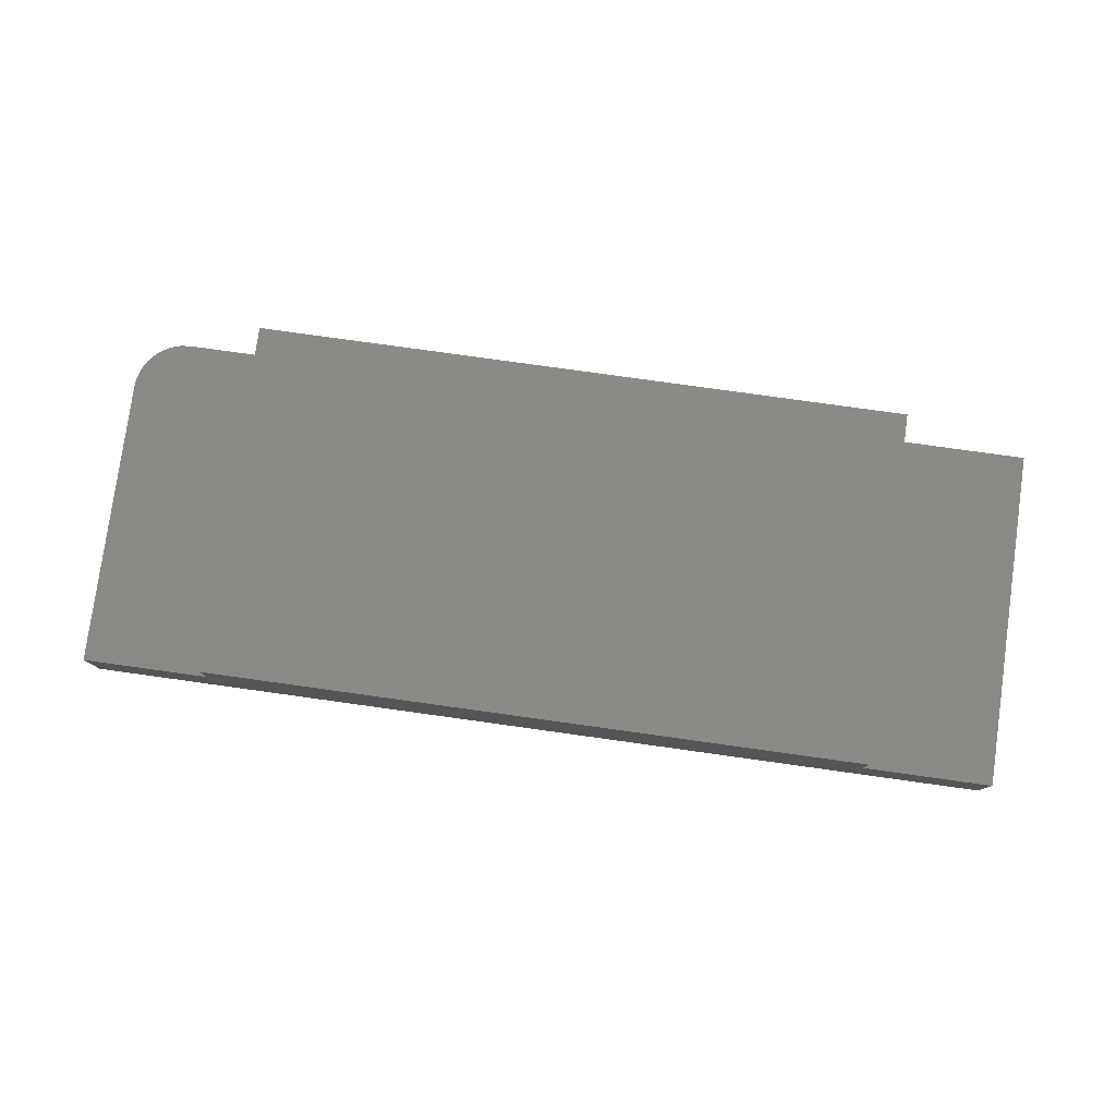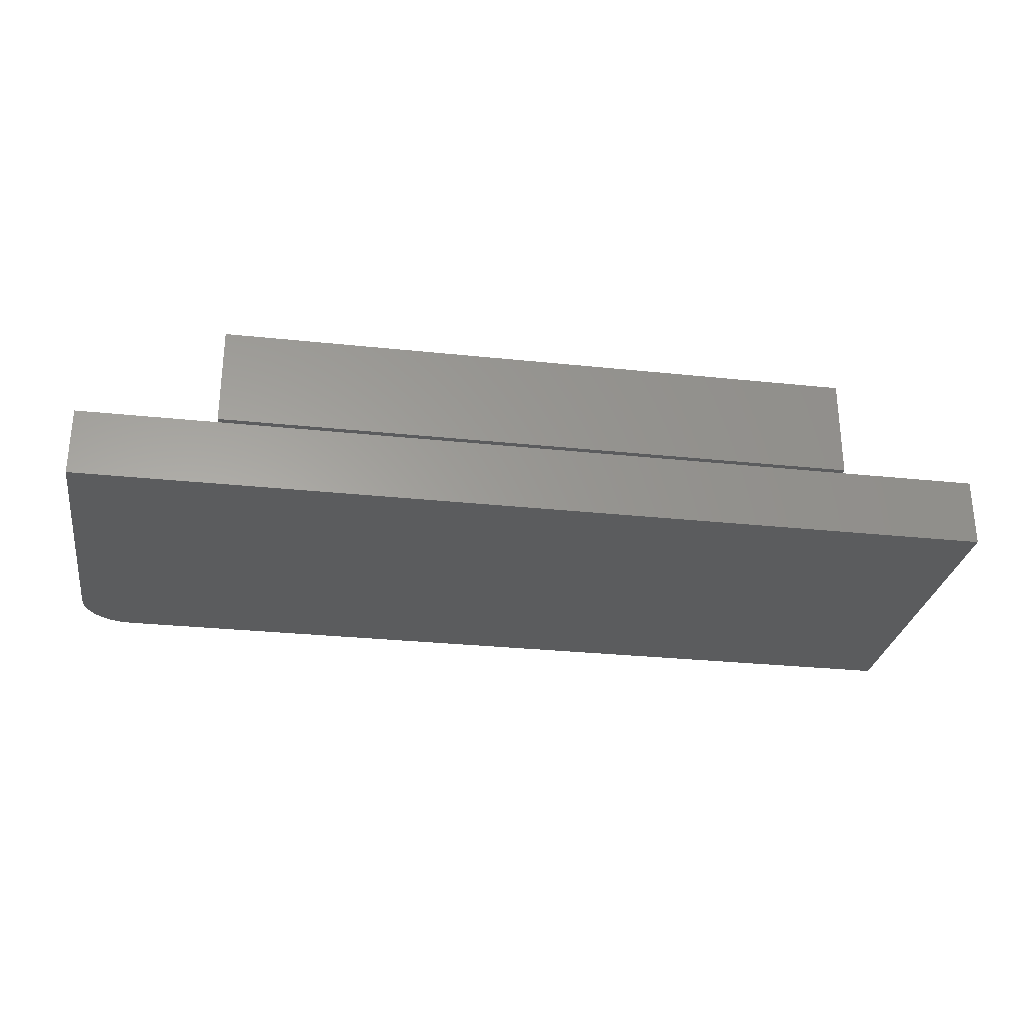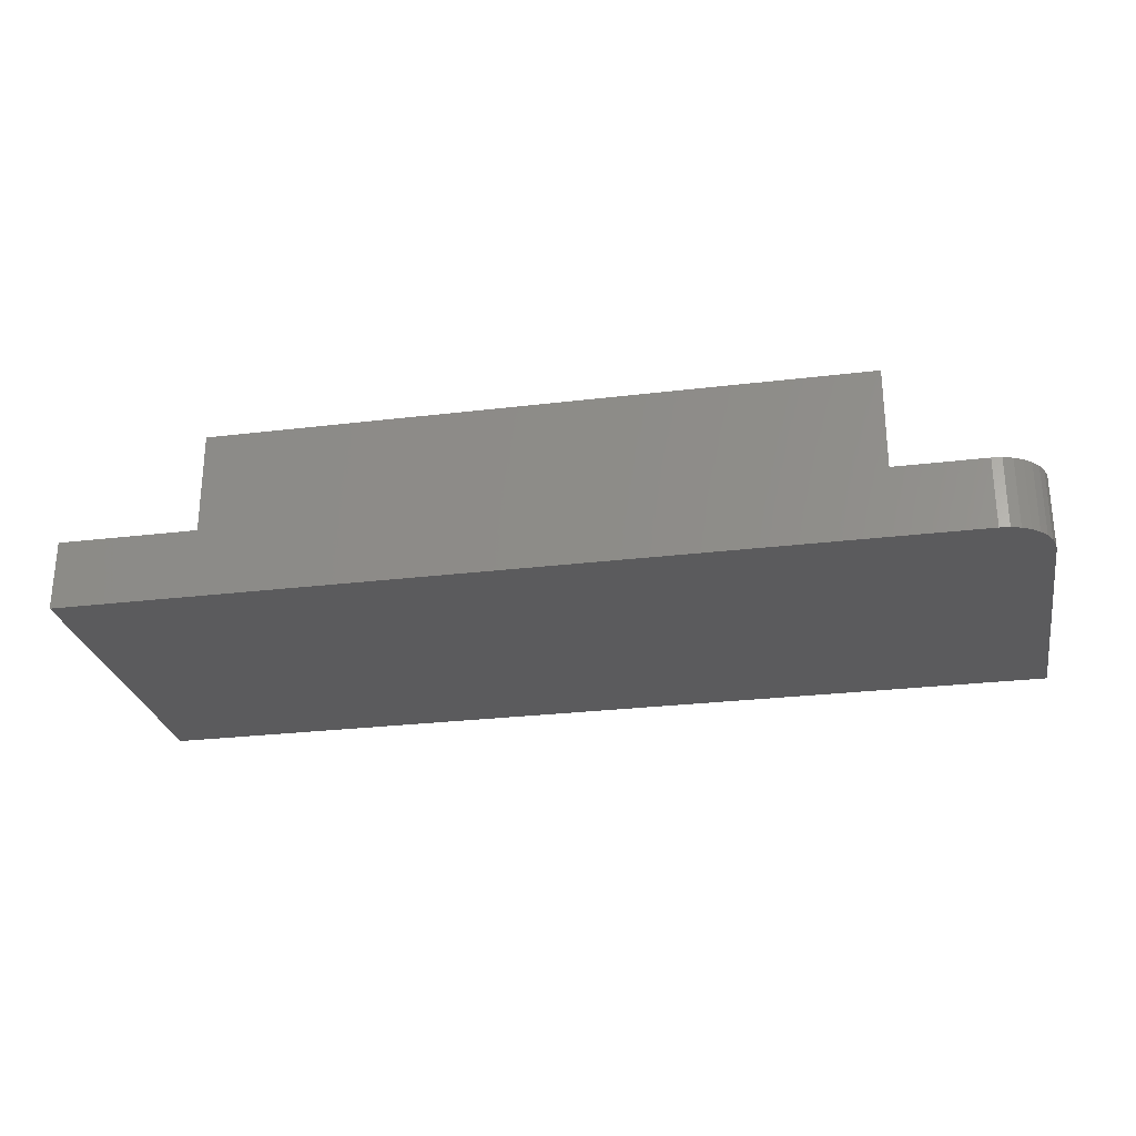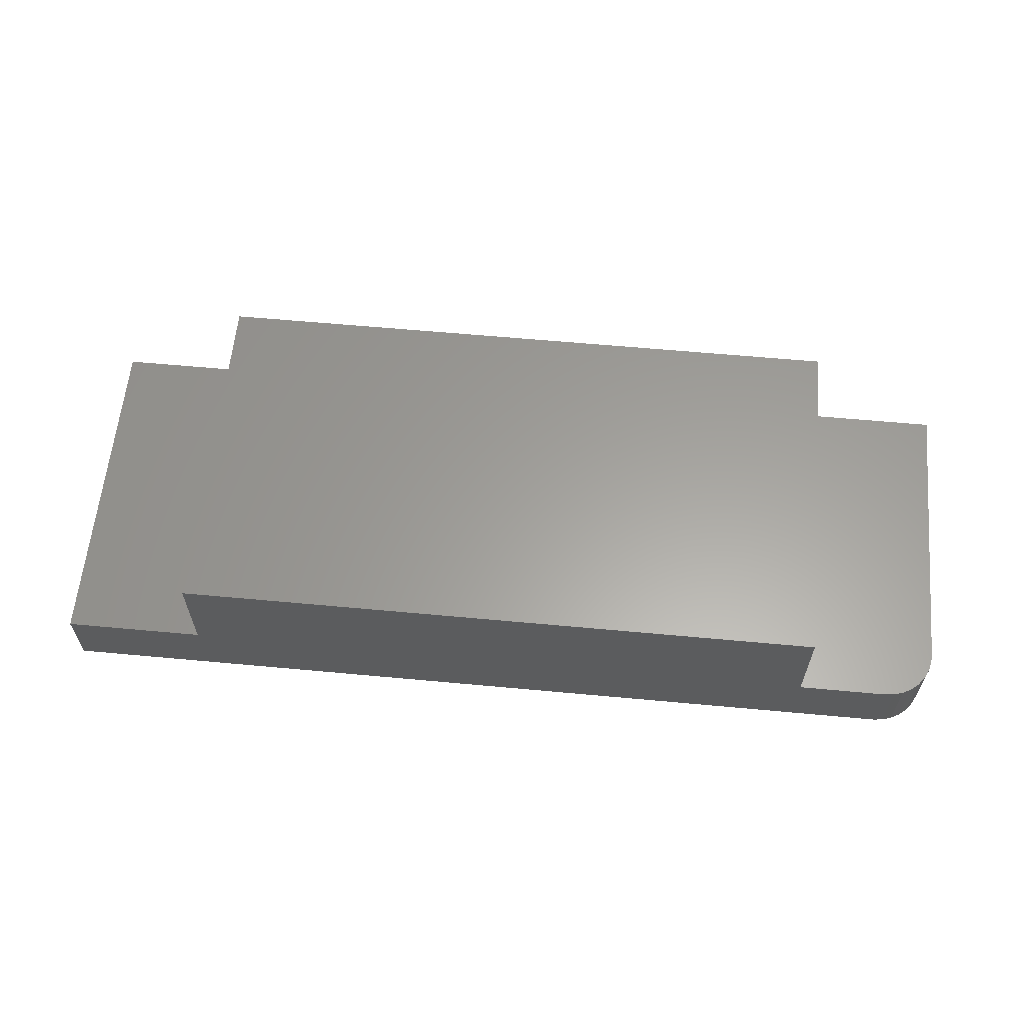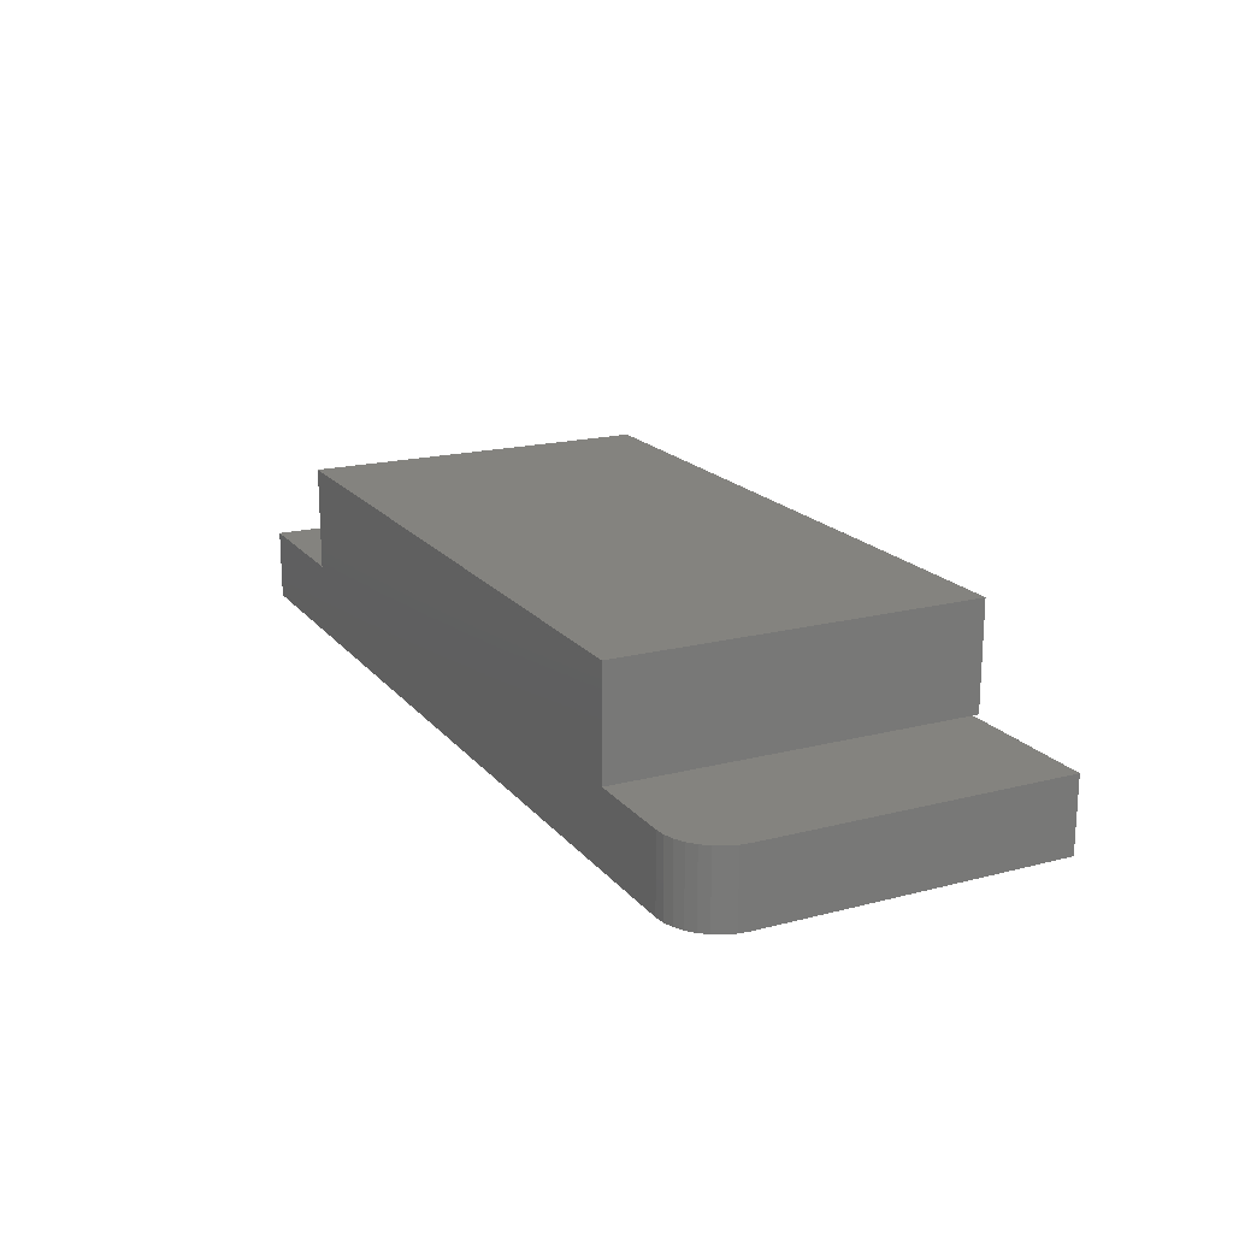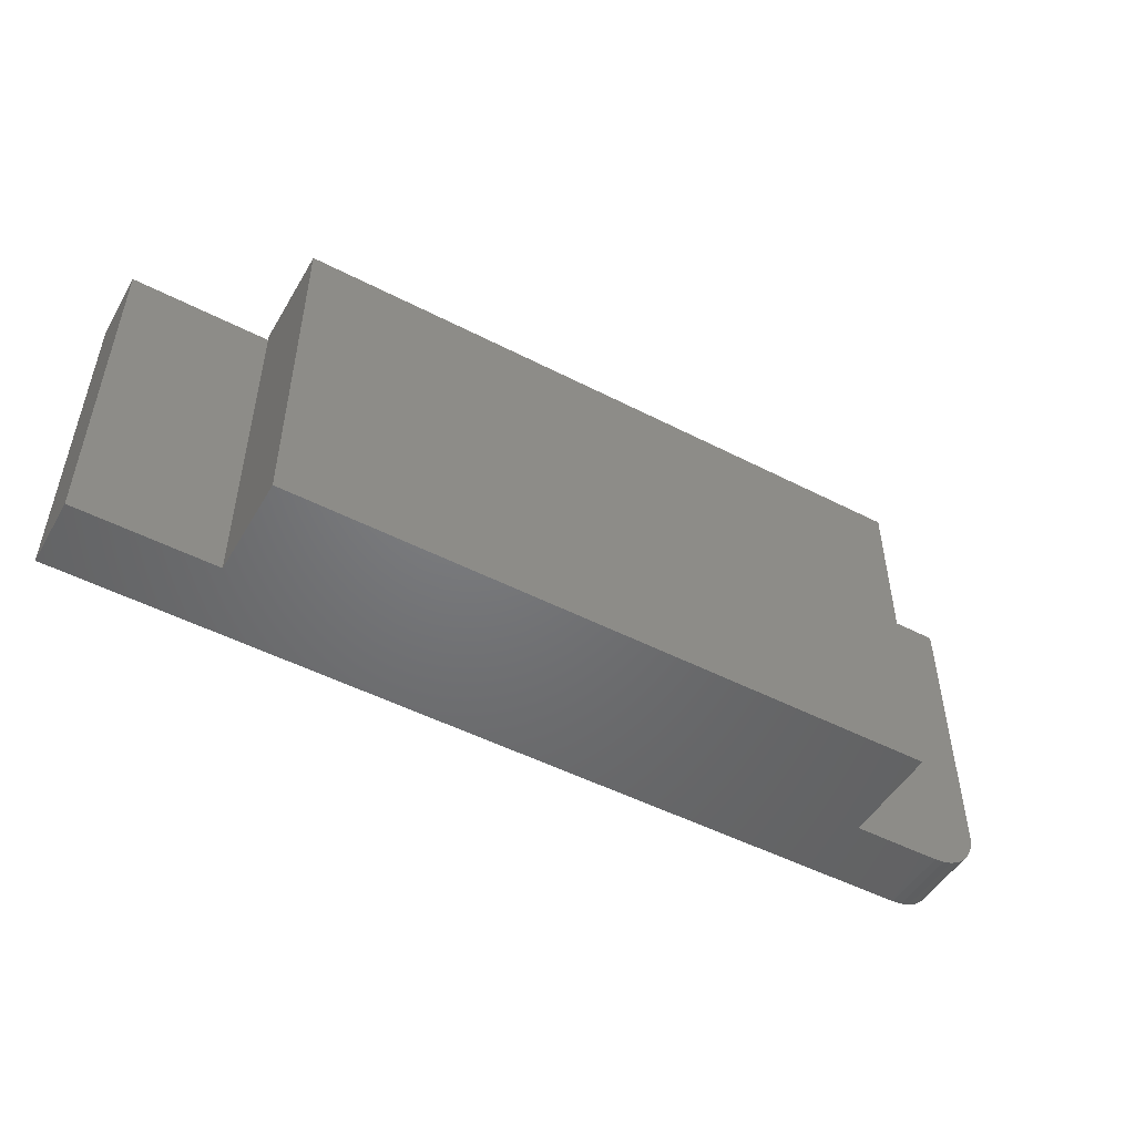
<metadata>
{"format":"stl","ext":"stl","renderer":"f3d","projection":"perspective","resolution":1024,"background":"white","views":[{"elev":79.3,"azim":-172.1,"up":"+Z"},{"elev":-28.5,"azim":170.9,"up":"+Z"},{"elev":-26.8,"azim":10.7,"up":"+Z"},{"elev":61.1,"azim":5.4,"up":"+Z"},{"elev":18.1,"azim":63.5,"up":"+Z"},{"elev":-49.8,"azim":-29.6,"up":"+Y"}]}
</metadata>
<code>
# stl→obj: 34 verts, 64 faces
v 0.5781 -0.2031 0.08594
v 0.5781 -0.2031 0.2109
v -0.2188 -0.2031 0.2109
v -0.2188 -0.2031 0.08594
v 0.6875 -0.2031 0
v 0.6875 -0.2031 0.08594
v -0.3906 -0.2031 0.08594
v -0.3906 -0.2031 0
v -0.2188 0.2247 0.2109
v 0.5781 0.2247 0.2109
v -0.2188 0.2171 0.08594
v -0.2188 0.2247 0.08594
v 0.5781 0.2171 0.08594
v 0.5781 0.2247 0.08594
v 0.6997 -0.2019 0.08594
v 0.75 -0.1406 0.08594
v 0.75 0.2171 0.08594
v 0.7114 -0.1984 0.08594
v 0.7222 -0.1926 0.08594
v 0.7317 -0.1848 0.08594
v 0.7395 -0.1753 0.08594
v 0.7452 -0.1645 0.08594
v 0.7488 -0.1528 0.08594
v -0.3906 0.2171 0.08594
v 0.75 0.2171 0
v -0.3906 0.2171 0
v 0.6997 -0.2019 0
v 0.75 -0.1406 0
v 0.7488 -0.1528 0
v 0.7452 -0.1645 0
v 0.7395 -0.1753 0
v 0.7317 -0.1848 0
v 0.7222 -0.1926 0
v 0.7114 -0.1984 0
f 1 2 3
f 1 3 4
f 1 4 5
f 1 5 6
f 4 7 5
f 5 7 8
f 3 2 9
f 9 2 10
f 11 12 13
f 13 12 14
f 1 6 15
f 16 17 13
f 16 13 1
f 16 1 15
f 16 15 18
f 16 18 19
f 16 19 20
f 16 20 21
f 16 21 22
f 16 22 23
f 7 4 24
f 24 4 11
f 25 26 24
f 25 24 11
f 25 11 13
f 25 13 17
f 4 3 11
f 11 3 9
f 11 9 12
f 2 1 10
f 10 1 13
f 10 13 14
f 10 14 9
f 9 14 12
f 8 27 5
f 28 29 30
f 28 30 31
f 28 31 32
f 28 32 33
f 28 33 34
f 28 34 27
f 28 27 8
f 28 8 26
f 28 26 25
f 16 28 17
f 17 28 25
f 28 16 29
f 29 16 23
f 29 23 30
f 30 23 22
f 30 22 31
f 31 22 21
f 31 21 32
f 32 21 20
f 32 20 33
f 33 20 19
f 33 19 34
f 34 19 18
f 34 18 27
f 27 18 15
f 27 15 5
f 5 15 6
f 24 26 7
f 7 26 8

</code>
